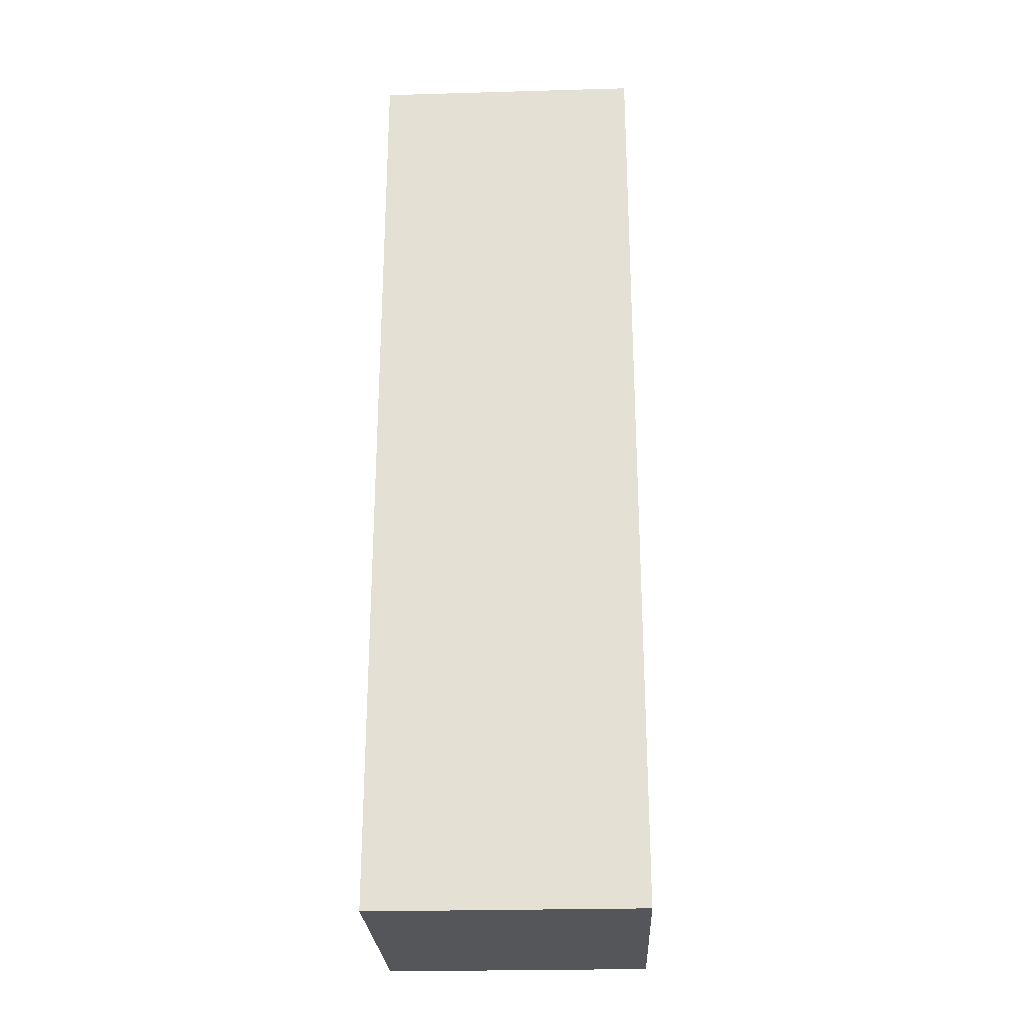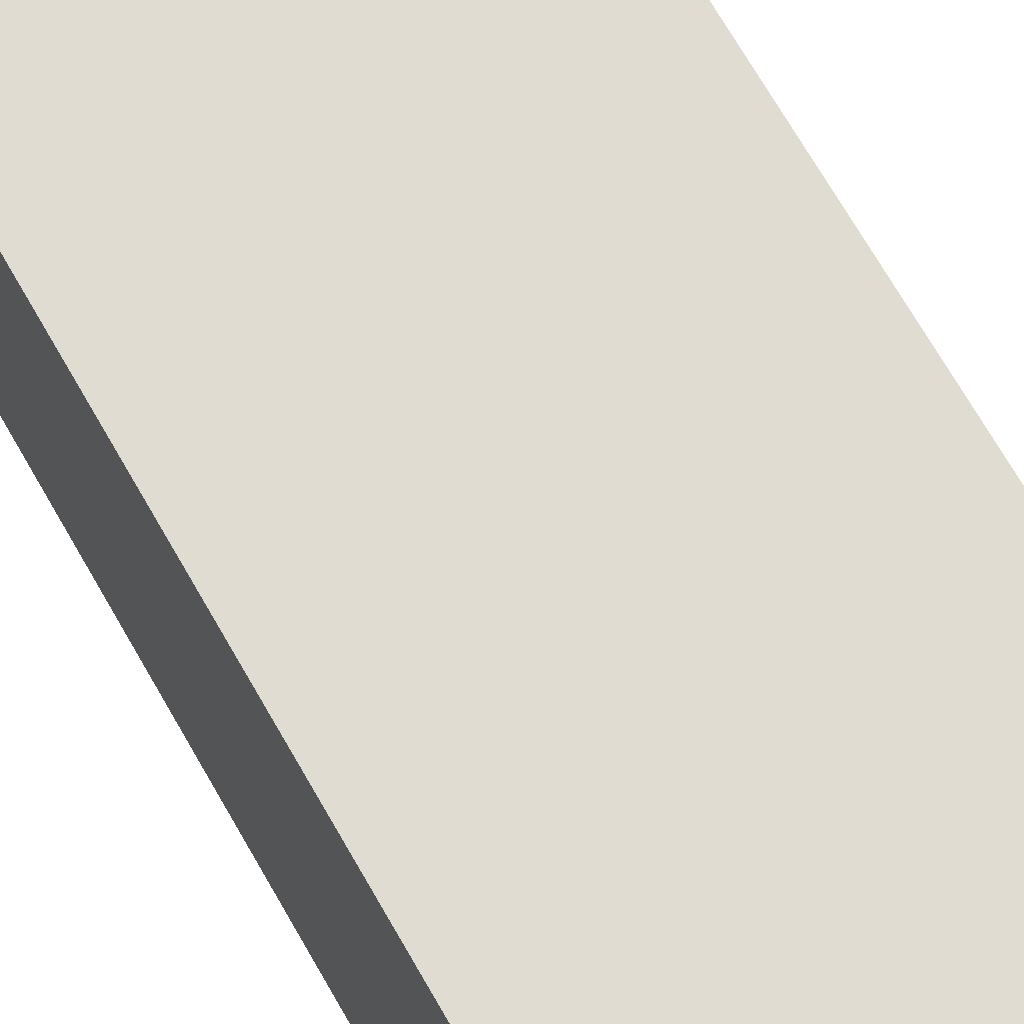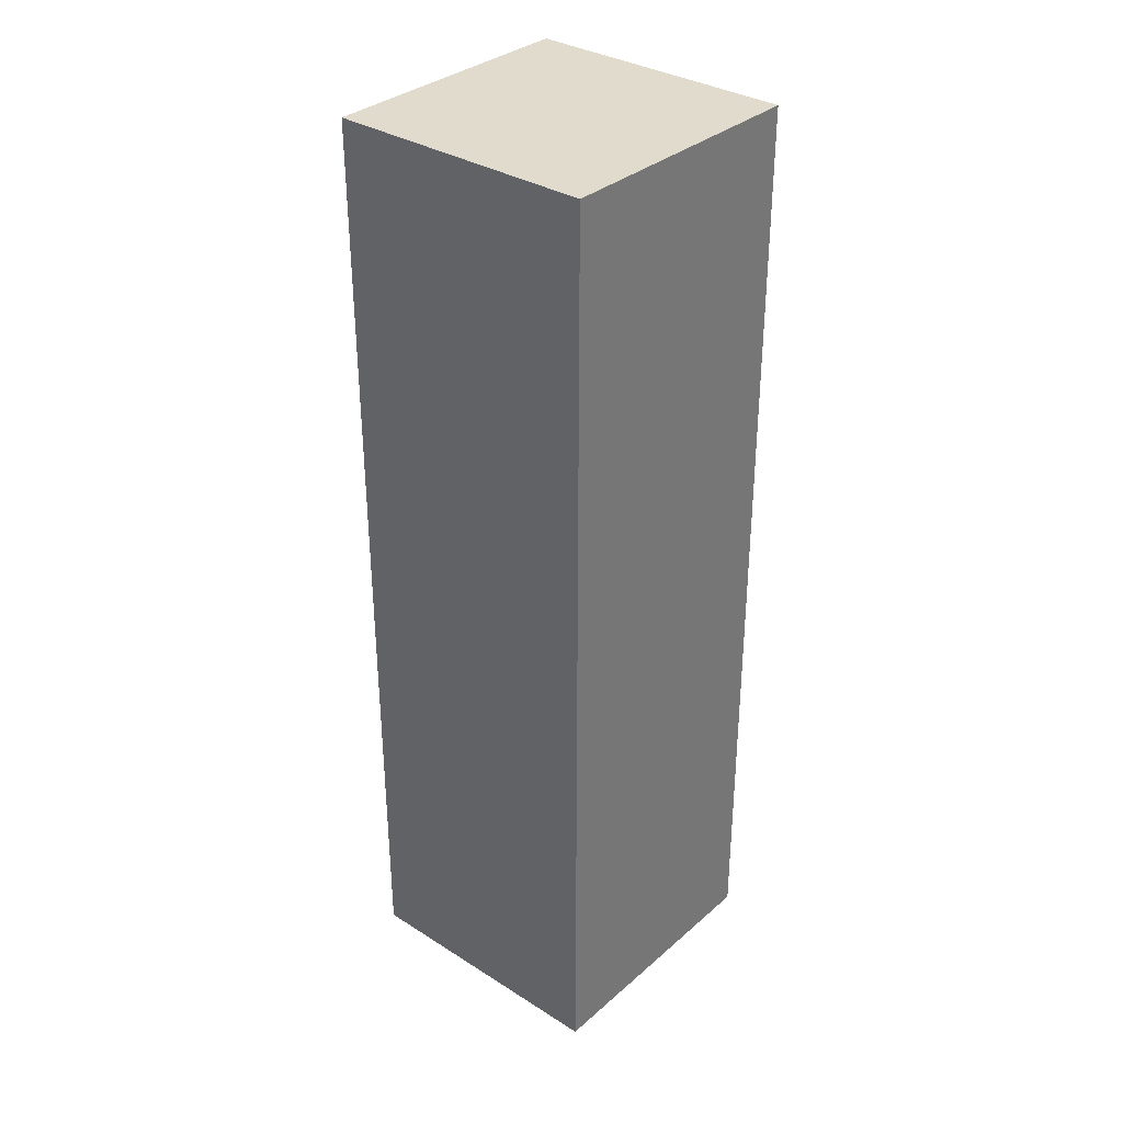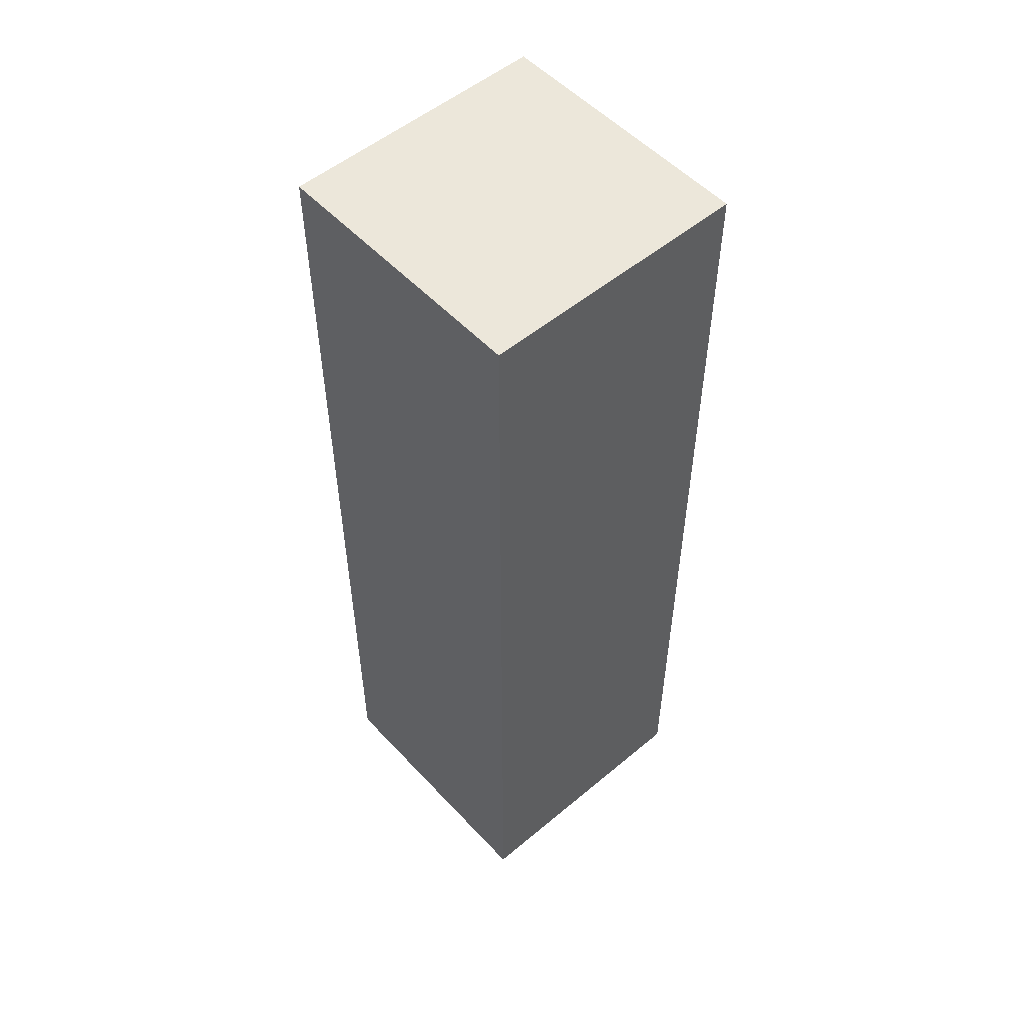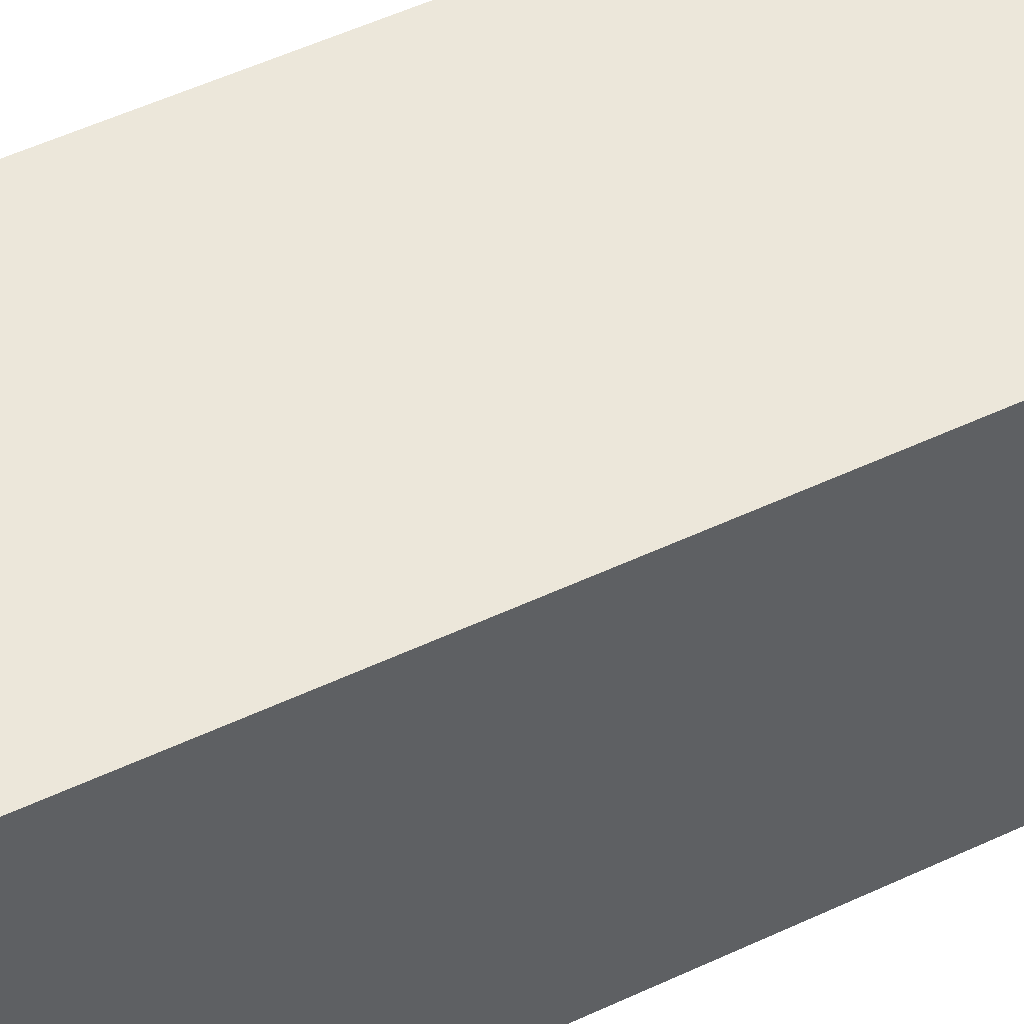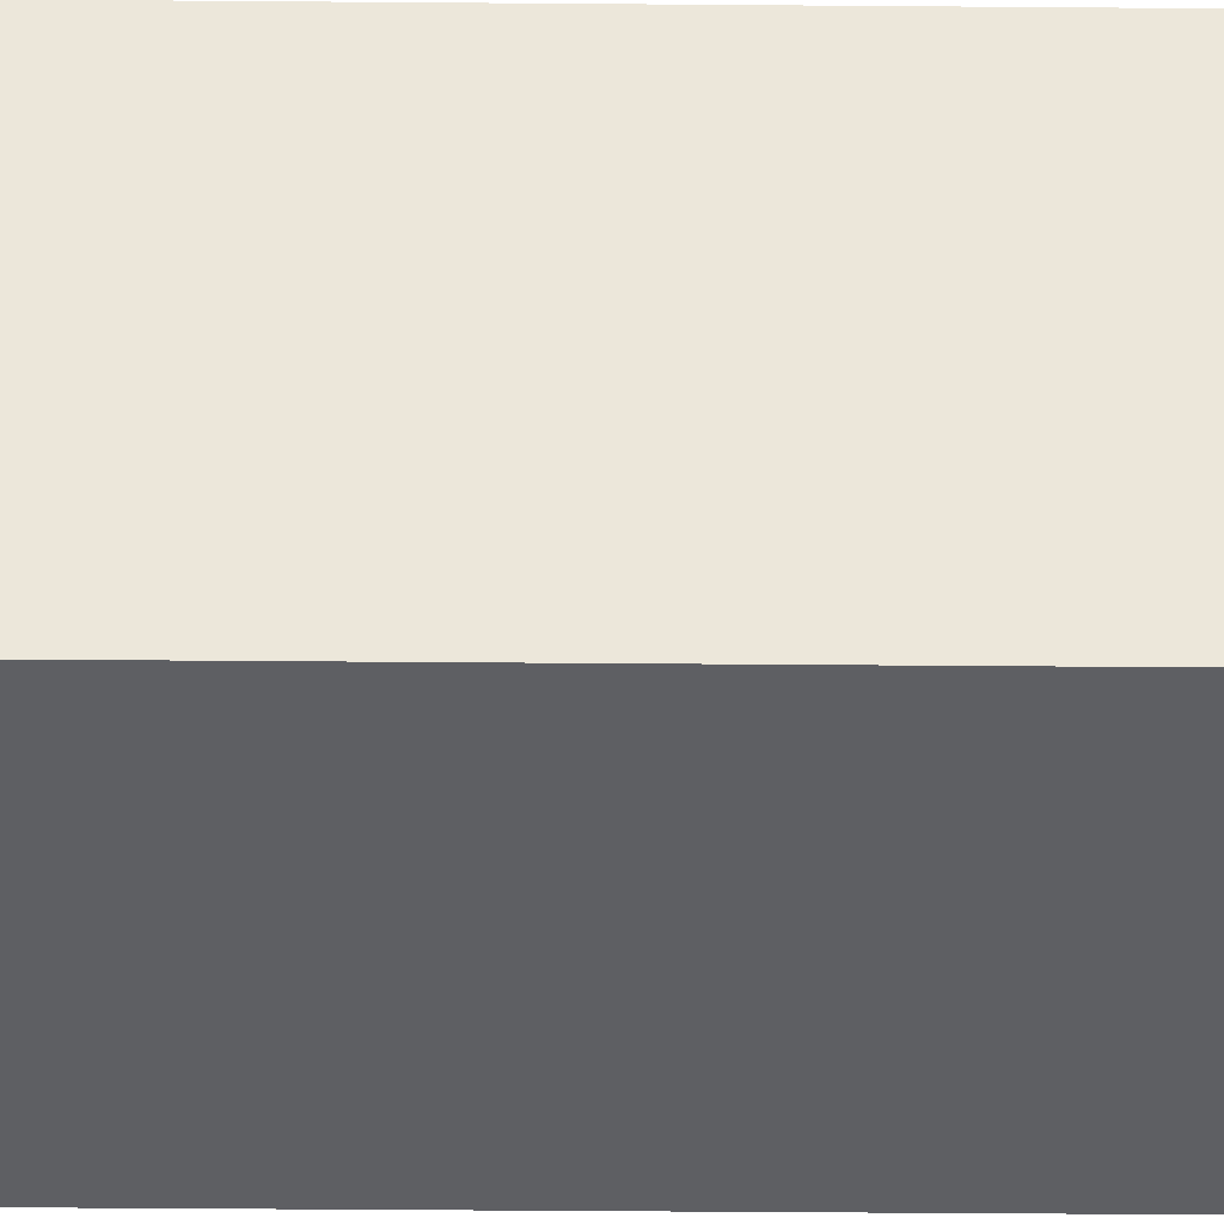
<metadata>
{"format":"obj","ext":"obj","renderer":"f3d","projection":"perspective","resolution":1024,"background":"white","views":[{"elev":-25.9,"azim":2.6,"up":"+Z"},{"elev":69.0,"azim":-29.6,"up":"+Y"},{"elev":33.8,"azim":40.6,"up":"+Z"},{"elev":53.3,"azim":48.3,"up":"+Z"},{"elev":50.9,"azim":-117.3,"up":"+Y"},{"elev":-40.6,"azim":-90.6,"up":"+Y"}]}
</metadata>
<code>
v -2 -2 12
v 2 -2 12
v -2 2 12
v 2 2 12
v 2 -2 12
v 2 -2 -2
v 2 2 12
v 2 2 -2
v 2 -2 -2
v -2 -2 -2
v 2 2 -2
v -2 2 -2
v -2 -2 -2
v -2 -2 12
v -2 2 -2
v -2 2 12
v -2 2 12
v 2 2 12
v -2 2 -2
v 2 2 -2
v -2 -2 -2
v 2 -2 -2
v -2 -2 12
v 2 -2 12
g submesh0
f 1 2 3
f 2 4 3
f 5 6 7
f 6 8 7
f 9 10 11
f 10 12 11
f 13 14 15
f 14 16 15
f 17 18 19
f 18 20 19
f 21 22 23
f 22 24 23

</code>
